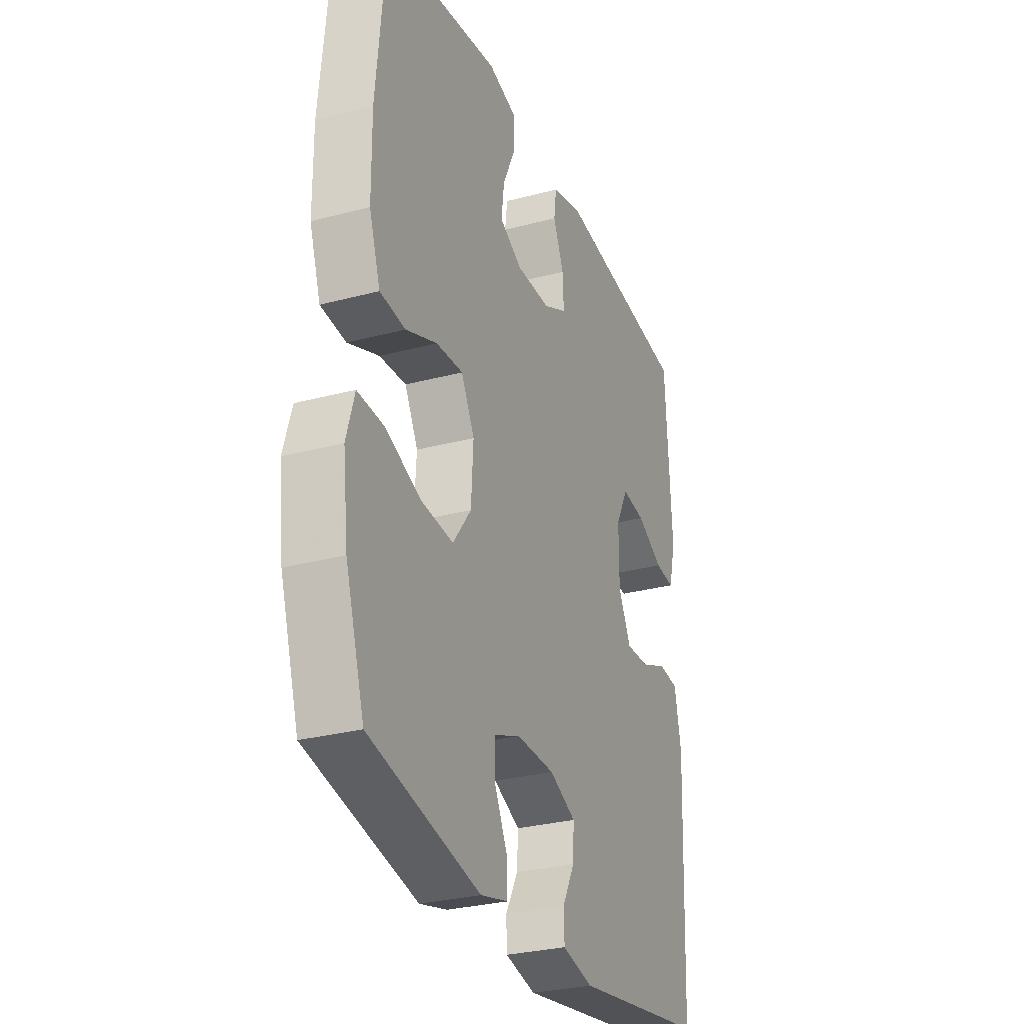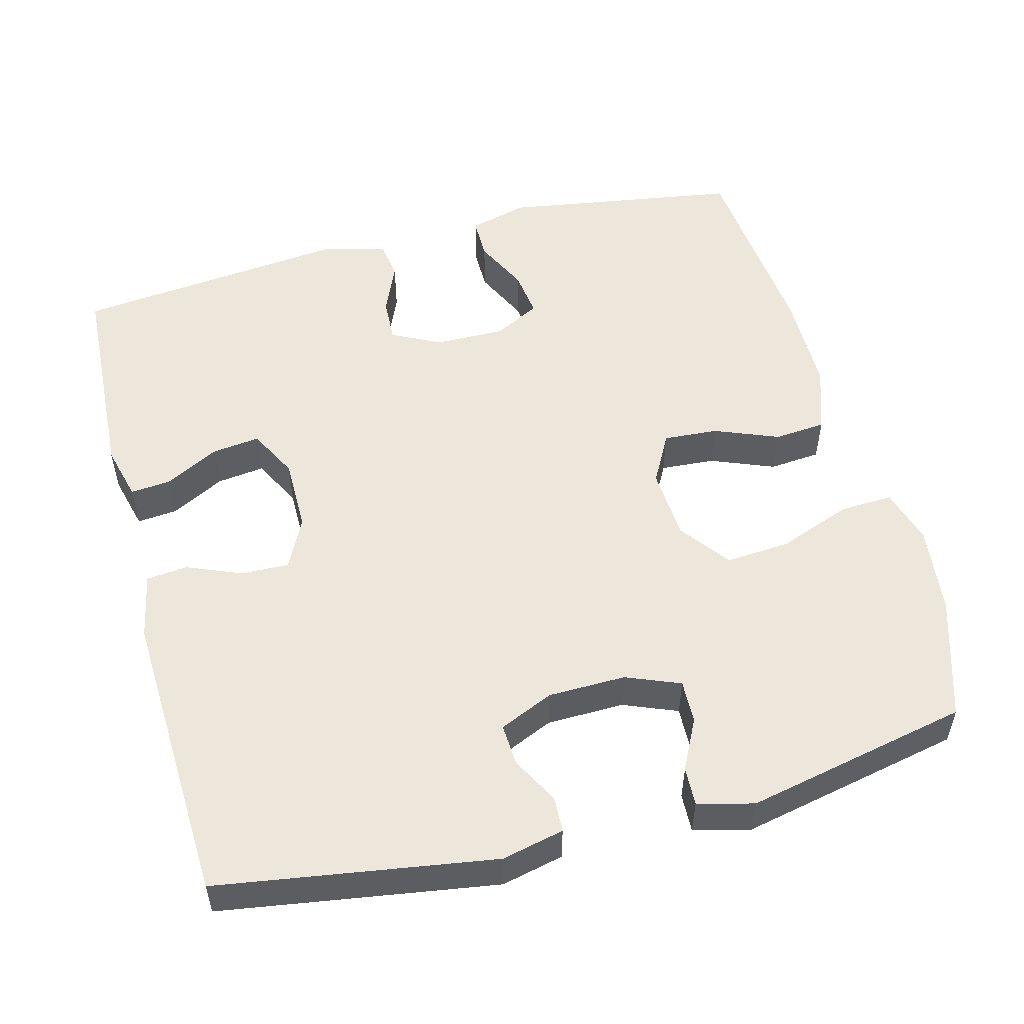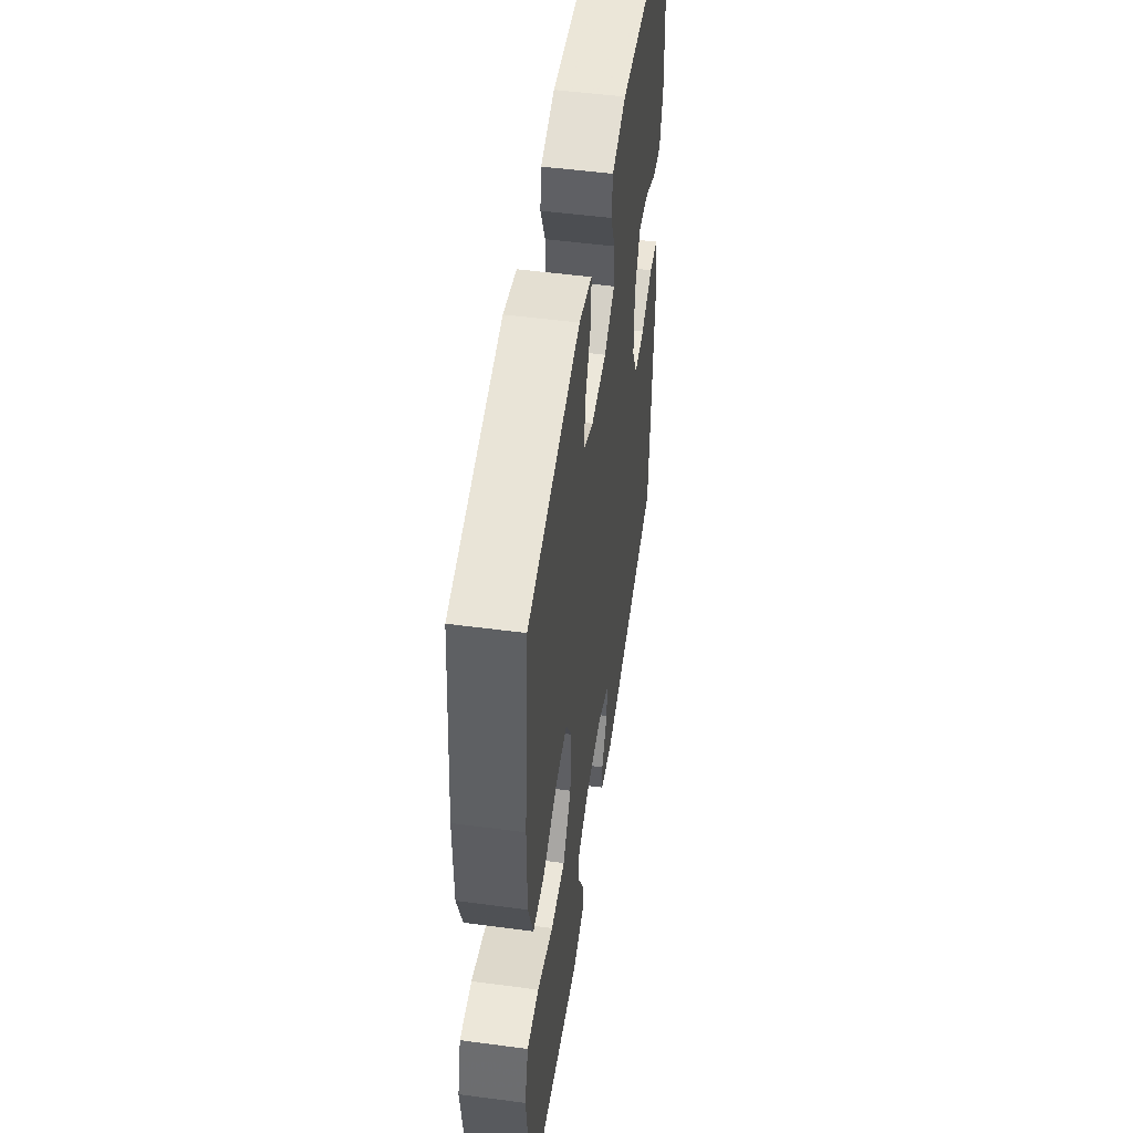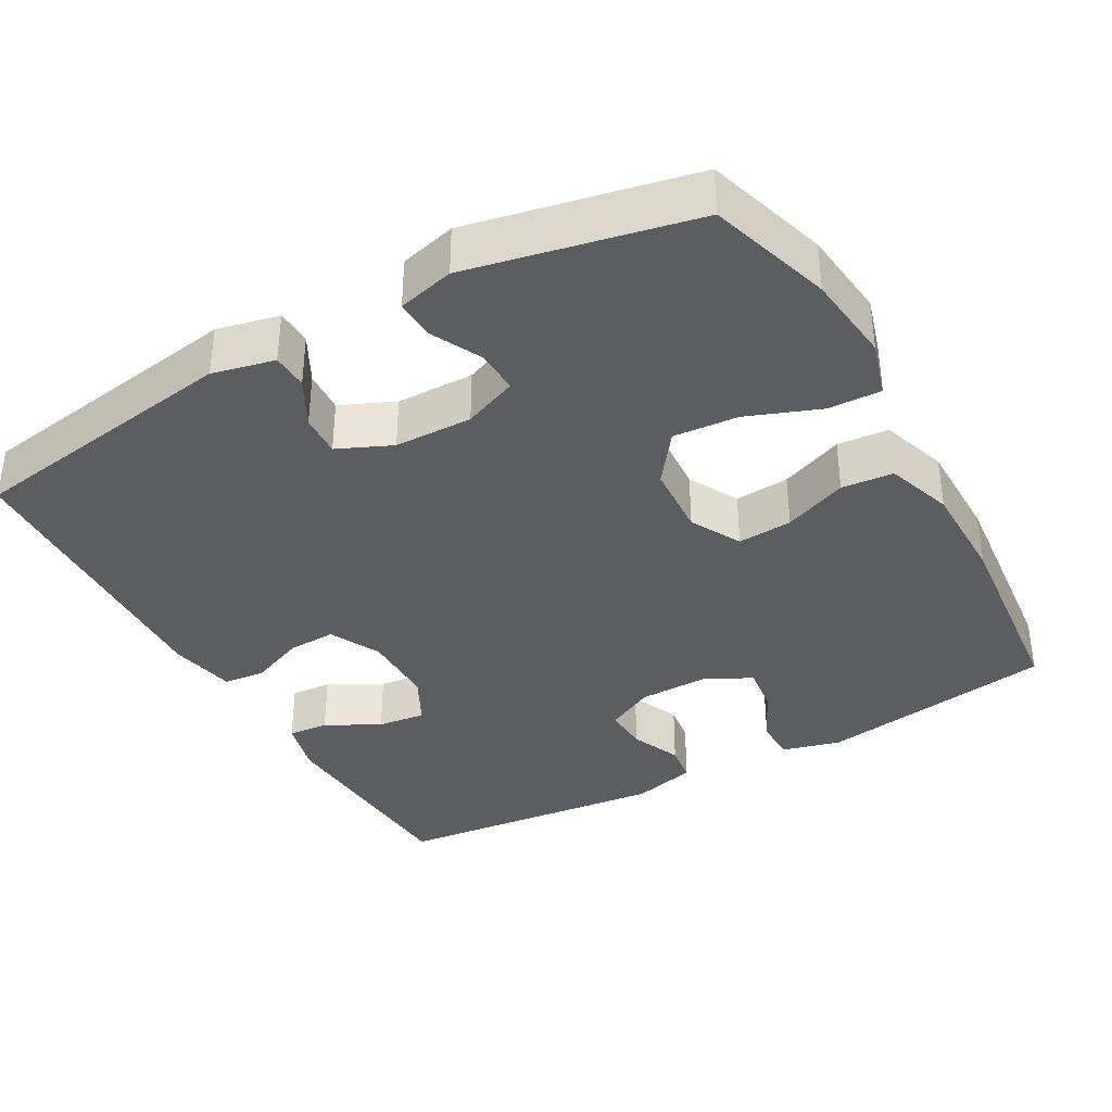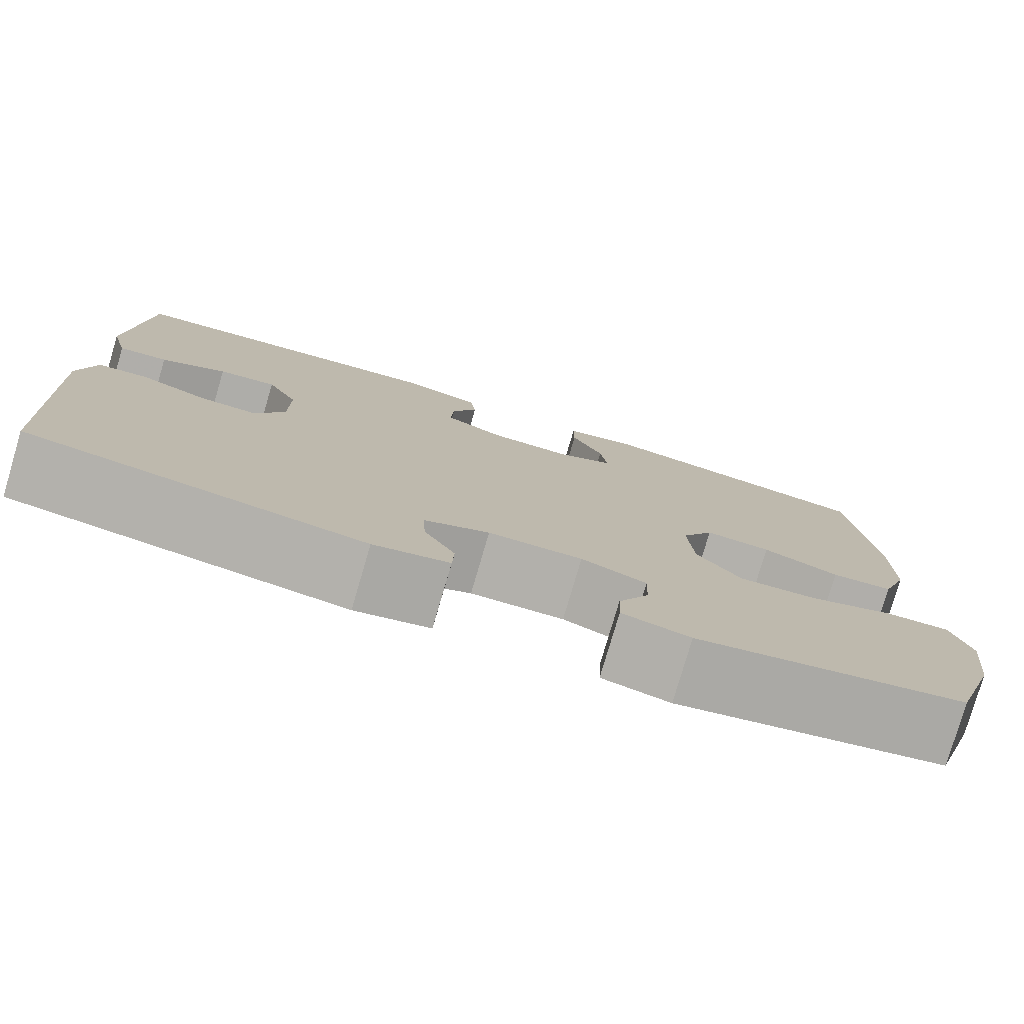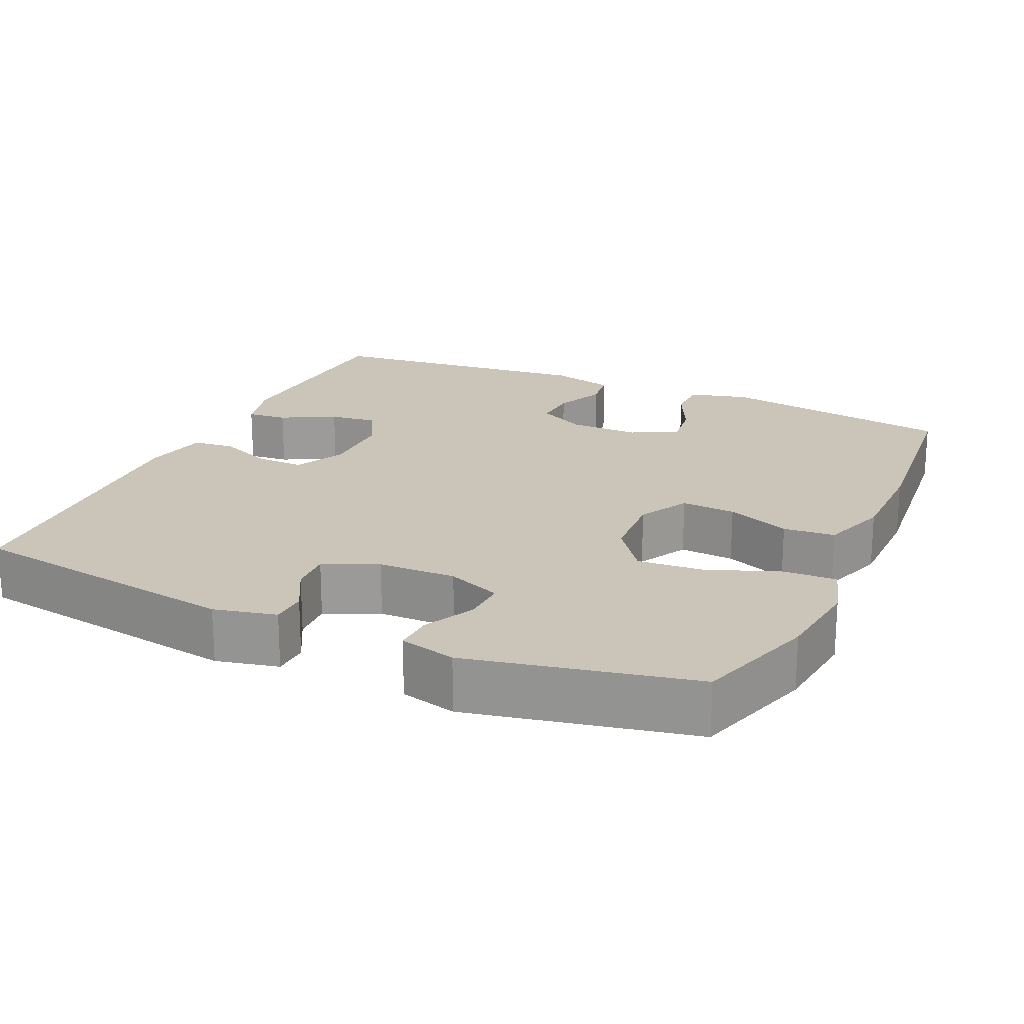
<metadata>
{"format":"obj","ext":"obj","renderer":"f3d","projection":"perspective","resolution":1024,"background":"white","views":[{"elev":-29.3,"azim":-68.5,"up":"+Z"},{"elev":53.0,"azim":165.3,"up":"+Y"},{"elev":51.4,"azim":-81.8,"up":"+Z"},{"elev":-36.7,"azim":-150.7,"up":"+Y"},{"elev":-78.7,"azim":163.6,"up":"+Z"},{"elev":20.5,"azim":-155.5,"up":"+Y"}]}
</metadata>
<code>
v 0.5 0.07 -0.5
v 0.132 0.07 -0.557
v 0.049 0.07 -0.538
v 0.047 0.07 -0.49
v 0.081 0.07 -0.427
v 0.084 0.07 -0.371
v 0.012 0.07 -0.339
v -0.092 0.07 -0.337
v -0.164 0.07 -0.366
v -0.162 0.07 -0.424
v -0.128 0.07 -0.492
v -0.126 0.07 -0.544
v -0.201 0.07 -0.563
v -0.5 0.07 -0.5
v -0.551 0.07 -0.337
v -0.565 0.07 -0.218
v -0.543 0.07 -0.143
v -0.472 0.07 -0.146
v -0.375 0.07 -0.183
v -0.288 0.07 -0.19
v -0.238 0.07 -0.123
v -0.232 0.07 -0.026
v -0.268 0.07 0.041
v -0.341 0.07 0.036
v -0.426 0.07 0.002
v -0.495 0.07 0.008
v -0.525 0.07 0.097
v -0.526 0.07 0.233
v -0.5 0.07 0.5
v -0.184 0.07 0.55
v -0.105 0.07 0.529
v -0.105 0.07 0.472
v -0.14 0.07 0.399
v -0.148 0.07 0.336
v -0.086 0.07 0.304
v 0.007 0.07 0.305
v 0.072 0.07 0.338
v 0.069 0.07 0.398
v 0.04 0.07 0.465
v 0.047 0.07 0.517
v 0.133 0.07 0.539
v 0.5 0.07 0.5
v 0.516 0.07 0.214
v 0.497 0.07 0.14
v 0.443 0.07 0.145
v 0.371 0.07 0.183
v 0.307 0.07 0.191
v 0.273 0.07 0.125
v 0.273 0.07 0.026
v 0.307 0.07 -0.042
v 0.371 0.07 -0.04
v 0.444 0.07 -0.01
v 0.499 0.07 -0.016
v 0.517 0.07 -0.105
v 0.5 0 -0.5
v 0.132 0 -0.557
v 0.049 0 -0.538
v 0.047 0 -0.49
v 0.081 0 -0.427
v 0.084 0 -0.371
v 0.012 0 -0.339
v -0.092 0 -0.337
v -0.164 0 -0.366
v -0.162 0 -0.424
v -0.128 0 -0.492
v -0.126 0 -0.544
v -0.201 0 -0.563
v -0.5 0 -0.5
v -0.551 0 -0.337
v -0.565 0 -0.218
v -0.543 0 -0.143
v -0.472 0 -0.146
v -0.375 0 -0.183
v -0.288 0 -0.19
v -0.238 0 -0.123
v -0.232 0 -0.026
v -0.268 0 0.041
v -0.341 0 0.036
v -0.426 0 0.002
v -0.495 0 0.008
v -0.525 0 0.097
v -0.526 0 0.233
v -0.5 0 0.5
v -0.184 0 0.55
v -0.105 0 0.529
v -0.105 0 0.472
v -0.14 0 0.399
v -0.148 0 0.336
v -0.086 0 0.304
v 0.007 0 0.305
v 0.072 0 0.338
v 0.069 0 0.398
v 0.04 0 0.465
v 0.047 0 0.517
v 0.133 0 0.539
v 0.5 0 0.5
v 0.516 0 0.214
v 0.497 0 0.14
v 0.443 0 0.145
v 0.371 0 0.183
v 0.307 0 0.191
v 0.273 0 0.125
v 0.273 0 0.026
v 0.307 0 -0.042
v 0.371 0 -0.04
v 0.444 0 -0.01
v 0.499 0 -0.016
v 0.517 0 -0.105
f 3 4 5
f 2 3 5
f 1 2 5
f 54 1 5
f 53 54 5
f 52 53 5
f 51 52 5
f 50 51 5 6
f 49 50 6 7
f 48 49 7 8
f 47 48 8 9
f 44 45 46
f 43 44 46
f 42 43 46
f 41 42 46
f 40 41 46
f 39 40 46
f 38 39 46
f 37 38 46 47
f 36 37 47 9
f 31 32 33
f 30 31 33
f 29 30 33
f 28 29 33
f 27 28 33
f 26 27 33
f 25 26 33
f 24 25 33
f 23 24 33 34
f 22 23 34 35
f 17 18 19
f 16 17 19
f 15 16 19
f 14 15 19
f 13 14 19
f 12 13 19
f 11 12 19
f 10 11 19
f 9 10 19 20
f 35 36 9
f 22 35 9
f 21 22 9
f 9 20 21
f 59 58 57
f 59 57 56
f 59 56 55
f 59 55 108
f 59 108 107
f 59 107 106
f 59 106 105
f 60 59 105 104
f 61 60 104 103
f 62 61 103 102
f 63 62 102 101
f 100 99 98
f 100 98 97
f 100 97 96
f 100 96 95
f 100 95 94
f 100 94 93
f 100 93 92
f 101 100 92 91
f 63 101 91 90
f 87 86 85
f 87 85 84
f 87 84 83
f 87 83 82
f 87 82 81
f 87 81 80
f 87 80 79
f 87 79 78
f 88 87 78 77
f 89 88 77 76
f 73 72 71
f 73 71 70
f 73 70 69
f 73 69 68
f 73 68 67
f 73 67 66
f 73 66 65
f 73 65 64
f 74 73 64 63
f 63 90 89
f 63 89 76
f 63 76 75
f 75 74 63
f 1 55 56 2
f 2 56 57 3
f 3 57 58 4
f 4 58 59 5
f 5 59 60 6
f 6 60 61 7
f 7 61 62 8
f 8 62 63 9
f 9 63 64 10
f 10 64 65 11
f 11 65 66 12
f 12 66 67 13
f 13 67 68 14
f 14 68 69 15
f 15 69 70 16
f 16 70 71 17
f 17 71 72 18
f 18 72 73 19
f 19 73 74 20
f 20 74 75 21
f 21 75 76 22
f 22 76 77 23
f 23 77 78 24
f 24 78 79 25
f 25 79 80 26
f 26 80 81 27
f 27 81 82 28
f 28 82 83 29
f 29 83 84 30
f 30 84 85 31
f 31 85 86 32
f 32 86 87 33
f 33 87 88 34
f 34 88 89 35
f 35 89 90 36
f 36 90 91 37
f 37 91 92 38
f 38 92 93 39
f 39 93 94 40
f 40 94 95 41
f 41 95 96 42
f 42 96 97 43
f 43 97 98 44
f 44 98 99 45
f 45 99 100 46
f 46 100 101 47
f 47 101 102 48
f 48 102 103 49
f 49 103 104 50
f 50 104 105 51
f 51 105 106 52
f 52 106 107 53
f 53 107 108 54
f 54 108 55 1

</code>
